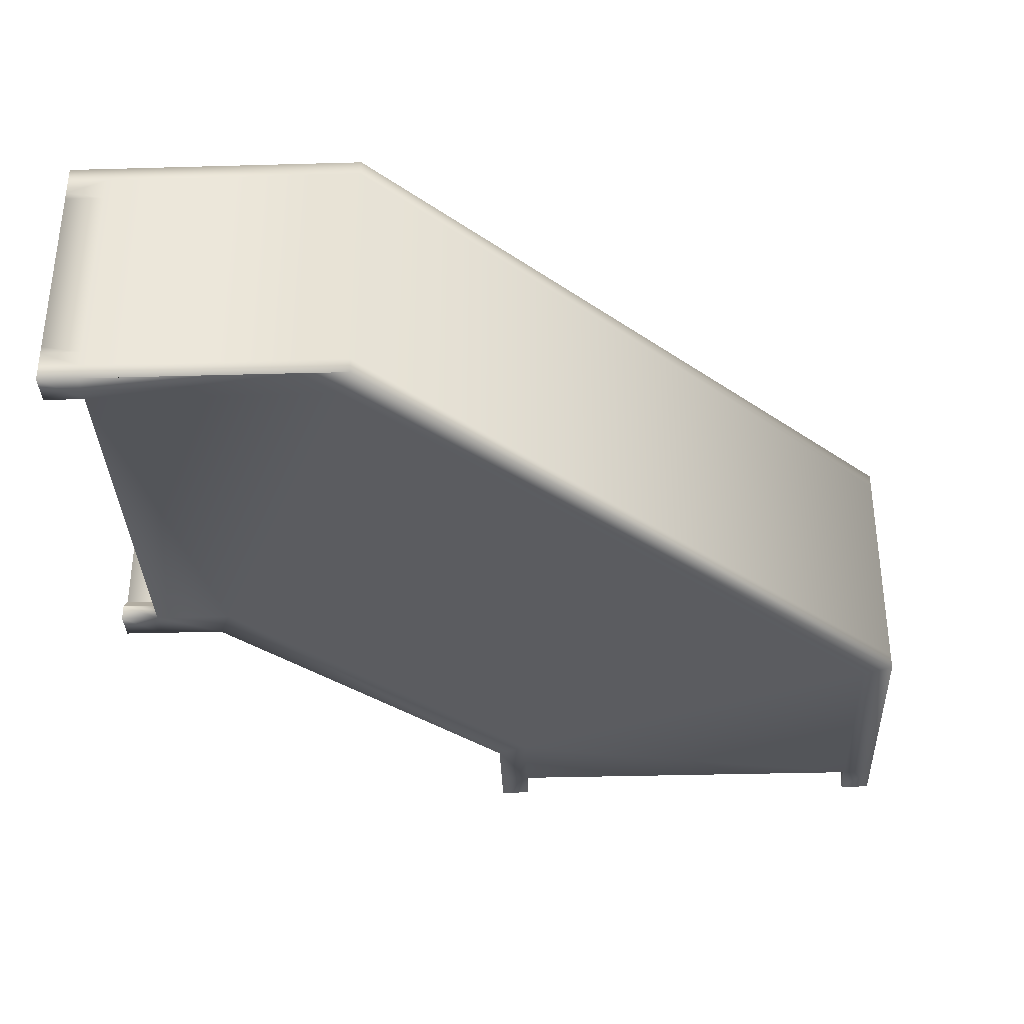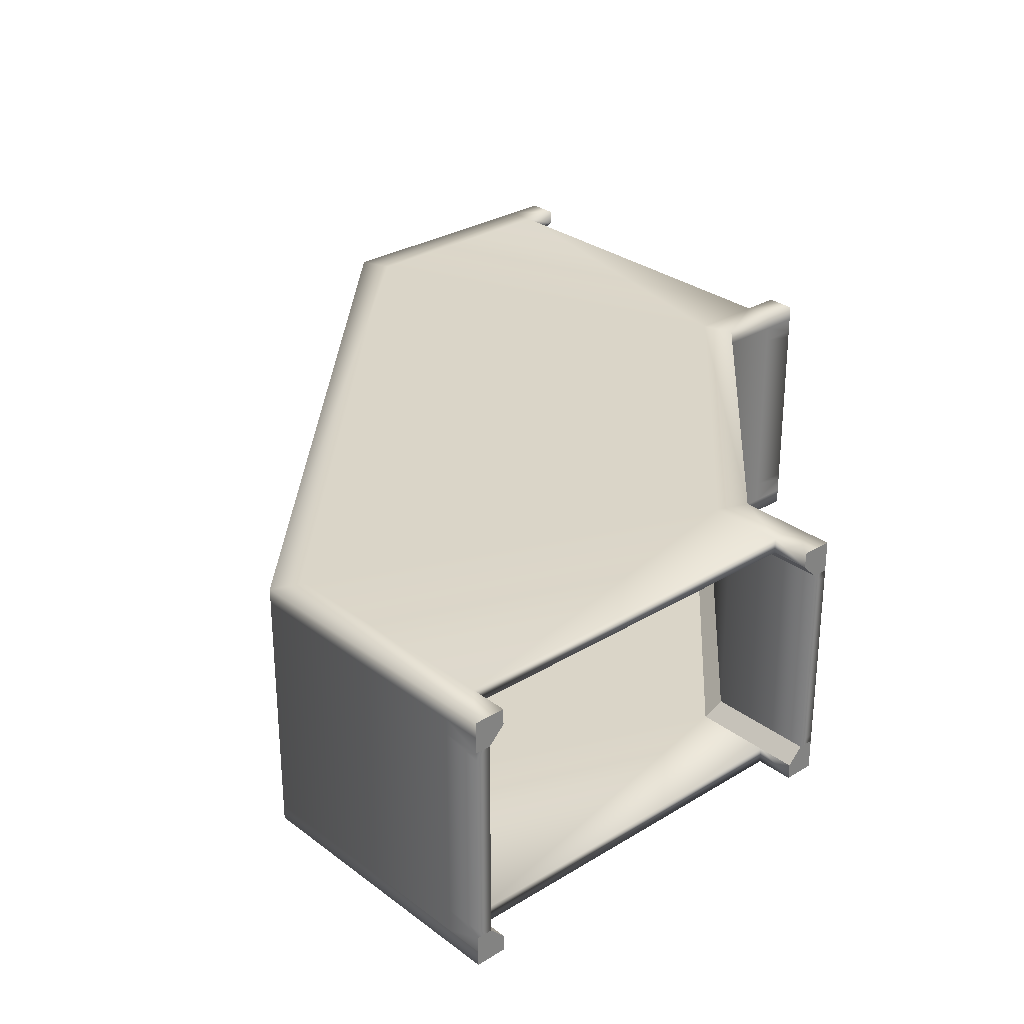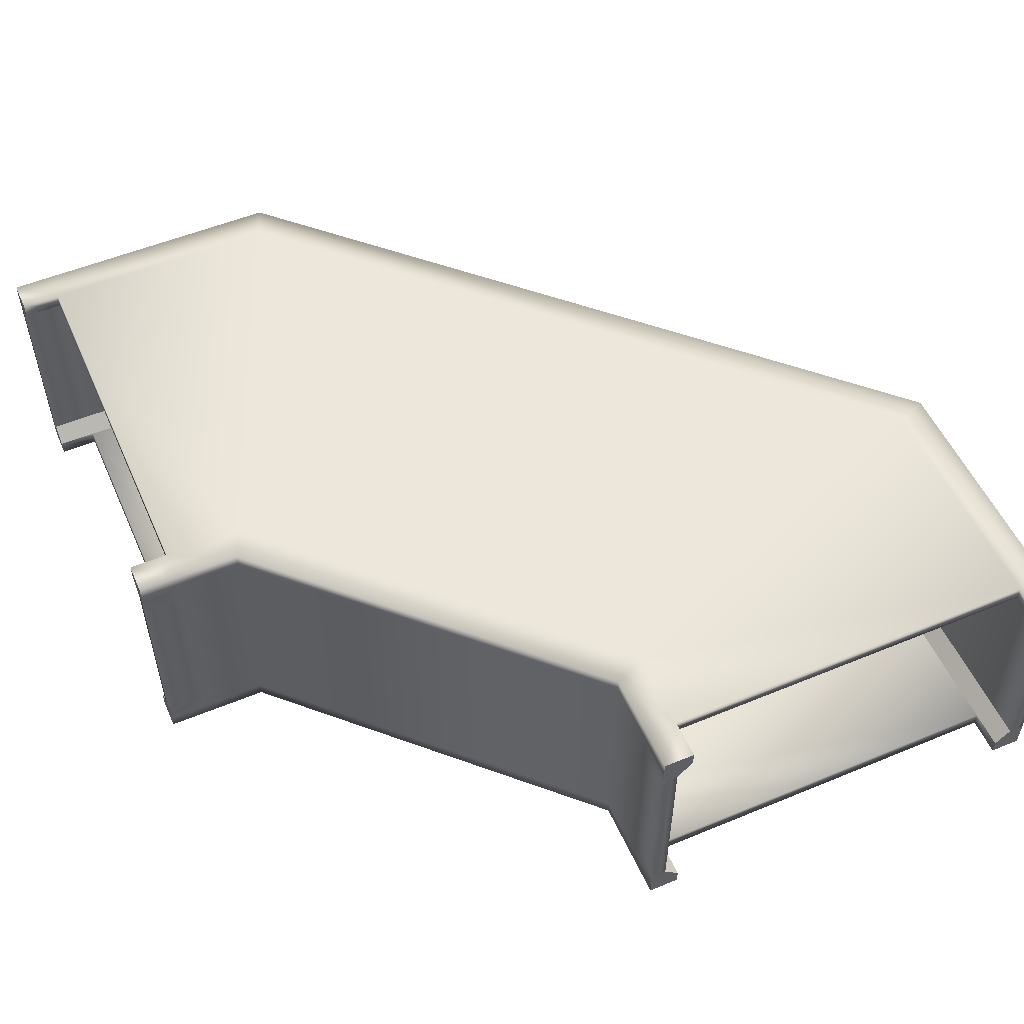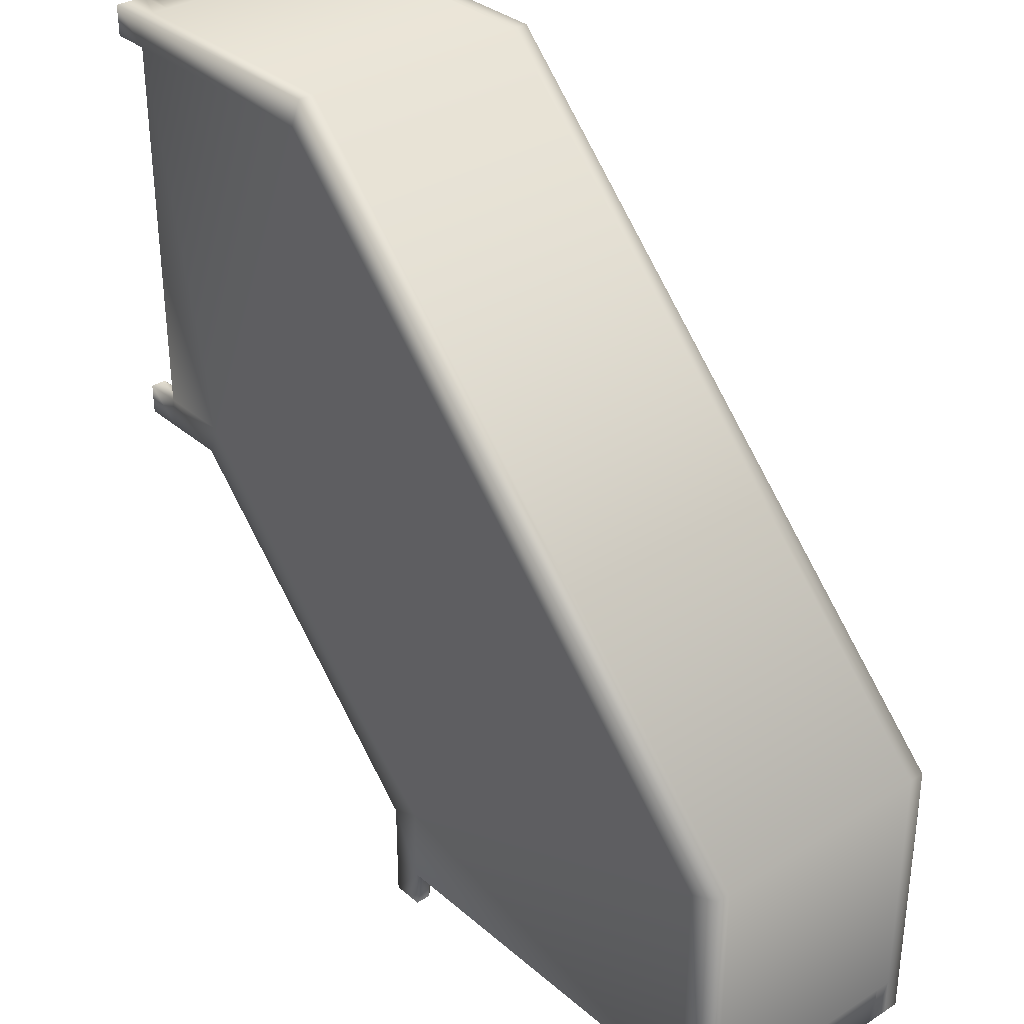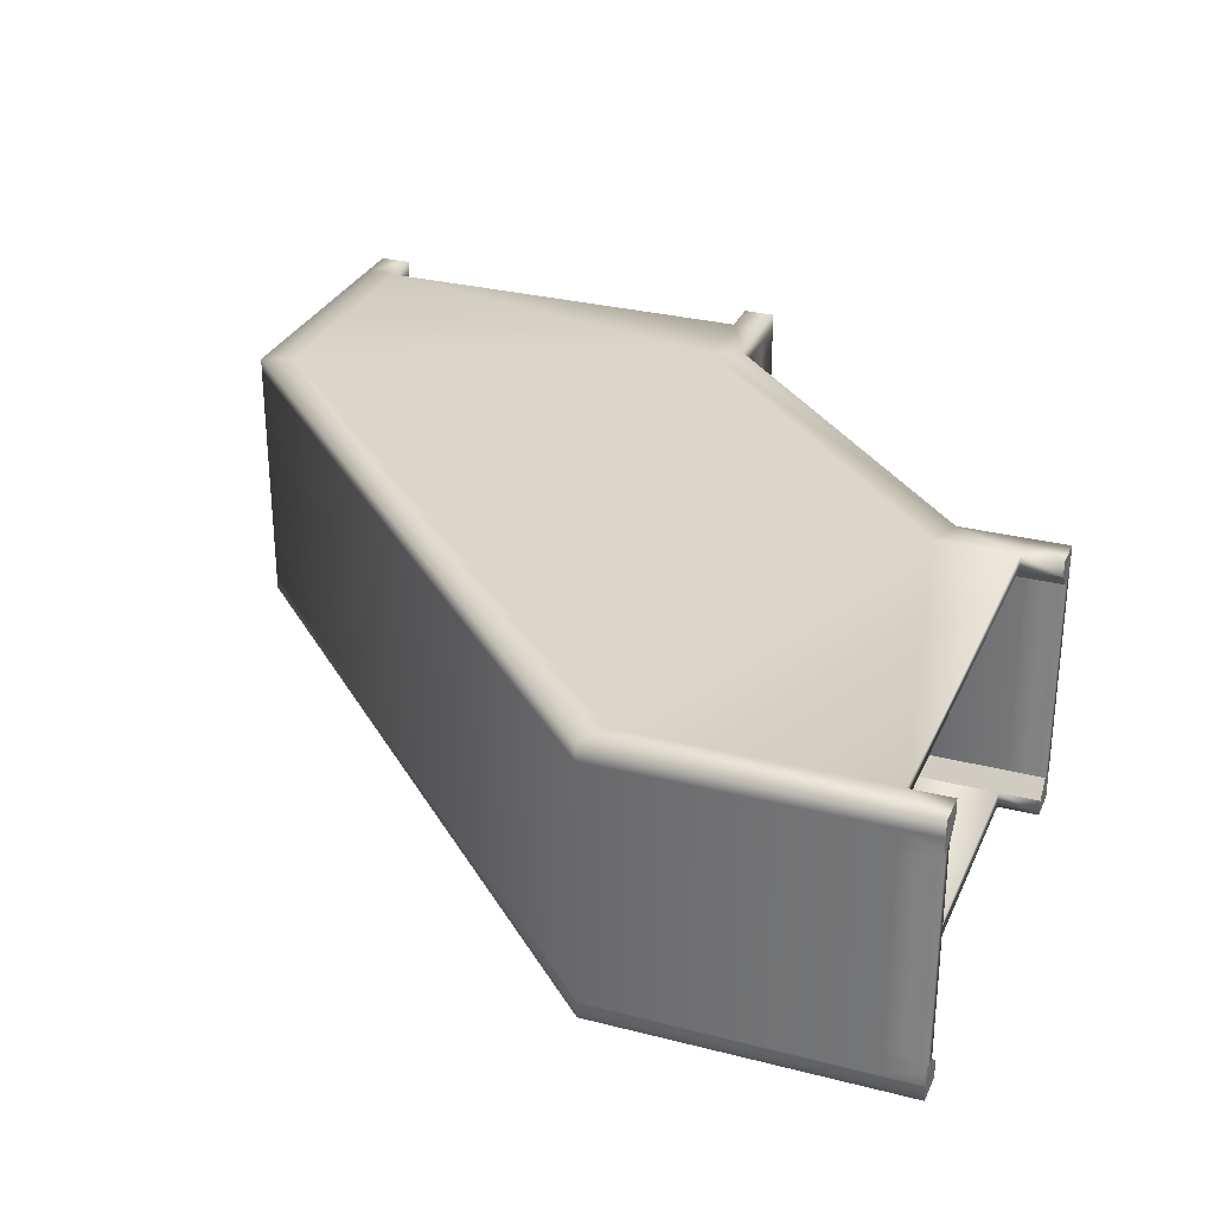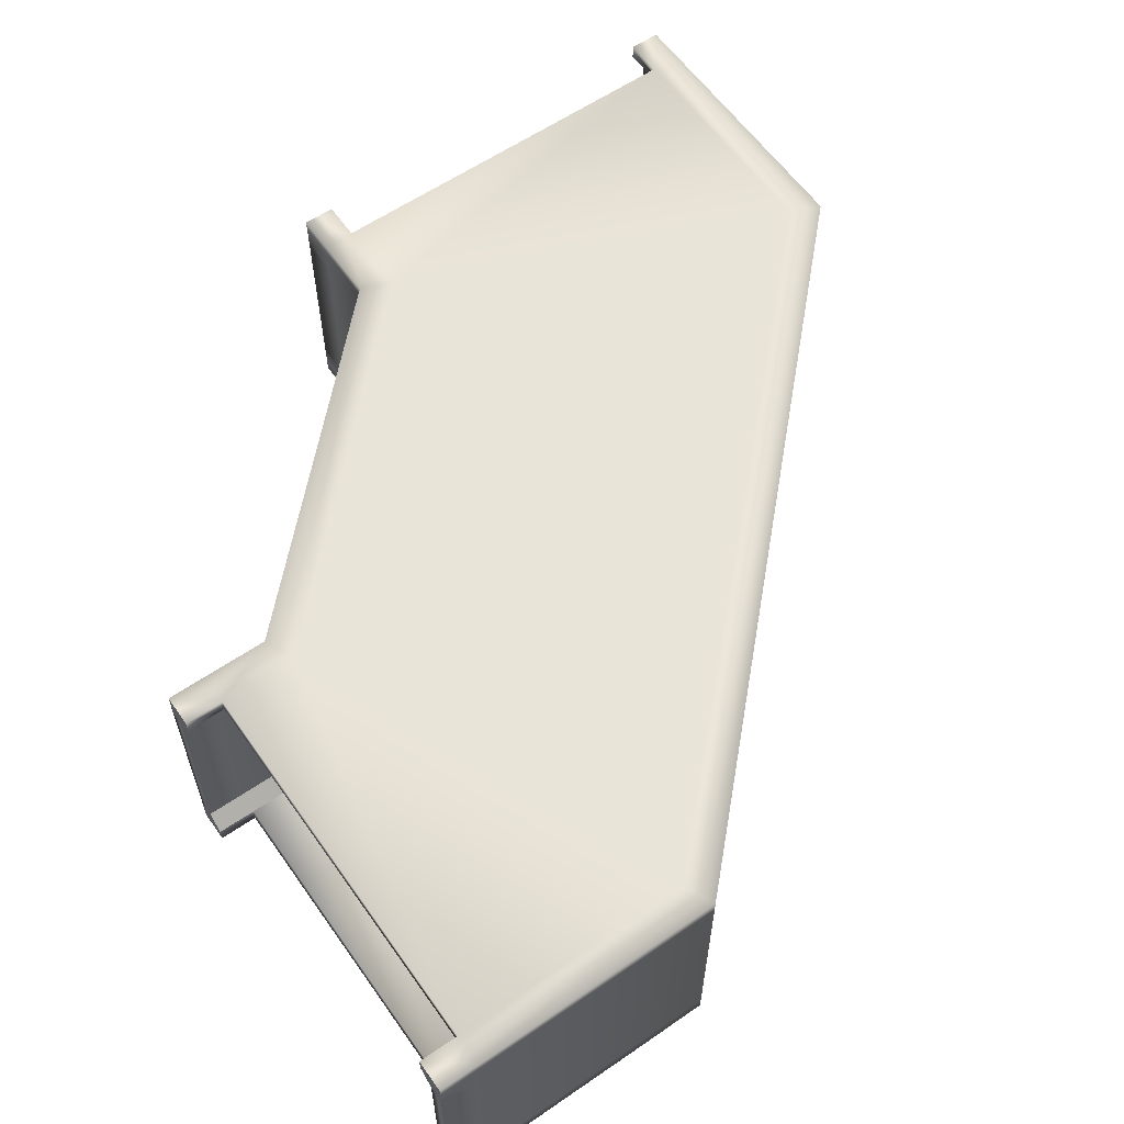
<metadata>
{"format":"obj","ext":"obj","renderer":"f3d","projection":"perspective","resolution":1024,"background":"white","views":[{"elev":-34.6,"azim":-87.8,"up":"+Y"},{"elev":29.3,"azim":47.9,"up":"+Y"},{"elev":53.7,"azim":156.2,"up":"+Y"},{"elev":33.3,"azim":-130.7,"up":"+Z"},{"elev":29.7,"azim":20.6,"up":"+Y"},{"elev":60.0,"azim":-125.1,"up":"+Y"}]}
</metadata>
<code>
v  114.2 -7.874 -262.4
v  98.42 -7.874 -255.9
v  98.42 -7.874 -295.3
v  114.2 -7.874 -295.3
v  114.2 7.874 -295.3
v  114.2 7.874 -262.4
v  114.2 0.0001 -262.4
v  114.2 0.0001 -295.3
v  114.2 11.81 -262.4
v  114.2 11.81 -295.3
v  114.2 7.874 -315
v  106.3 7.874 -315
v  106.3 11.81 -315
v  114.2 11.81 -315
v  106.3 11.81 -295.3
v  106.3 7.874 -295.3
v  106.3 7.874 -259.2
v  106.3 11.81 -259.2
v  262.4 -7.874 -114.2
v  295.3 -7.874 -114.2
v  295.3 -7.874 -98.43
v  255.9 -7.874 -98.43
v  295.3 7.874 -114.2
v  295.3 0.0001 -114.2
v  262.4 0.0001 -114.2
v  262.4 7.874 -114.2
v  262.4 11.81 -114.2
v  295.3 11.81 -114.2
v  315 11.81 -106.3
v  315 7.874 -106.3
v  315 7.874 -114.2
v  315 11.81 -114.2
v  259.2 7.874 -106.3
v  295.3 7.874 -106.3
v  295.3 11.81 -106.3
v  259.2 11.81 -106.3
v  114.2 126 -262.4
v  114.2 126 -295.3
v  98.42 126 -295.3
v  98.42 126 -255.9
v  114.2 110.2 -295.3
v  114.2 118.1 -295.3
v  114.2 118.1 -262.4
v  114.2 110.2 -262.4
v  114.2 106.3 -262.4
v  114.2 106.3 -295.3
v  106.3 106.3 -315
v  106.3 110.2 -315
v  114.2 110.2 -315
v  114.2 106.3 -315
v  106.3 110.2 -259.2
v  106.3 110.2 -295.3
v  106.3 106.3 -295.3
v  106.3 106.3 -259.2
v  262.4 126 -114.2
v  255.9 126 -98.43
v  295.3 126 -98.43
v  295.3 126 -114.2
v  295.3 110.2 -114.2
v  262.4 110.2 -114.2
v  262.4 118.1 -114.2
v  295.3 118.1 -114.2
v  262.4 106.3 -114.2
v  295.3 106.3 -114.2
v  315 110.2 -114.2
v  315 110.2 -106.3
v  315 106.3 -106.3
v  315 106.3 -114.2
v  295.3 106.3 -106.3
v  295.3 110.2 -106.3
v  259.2 110.2 -106.3
v  259.2 106.3 -106.3
v  -106.2 106.3 -171
v  -106.2 110.2 -171
v  171.1 110.2 106.3
v  171.1 106.3 106.3
v  167.8 126 114.1
v  174.4 126 98.43
v  -98.43 126 -174.4
v  -114 126 -167.7
v  -114 110.2 -167.7
v  167.8 110.2 114.1
v  167.8 118.1 114.1
v  -114 118.1 -167.7
v  167.8 106.3 114.1
v  -114 106.3 -167.7
v  295.3 126 114.2
v  295.3 126 98.43
v  295.3 110.2 114.2
v  295.3 118.1 114.2
v  295.3 106.3 114.2
v  315 110.2 106.3
v  315 110.2 114.2
v  315 106.3 114.2
v  315 106.3 106.3
v  295.3 110.2 106.3
v  295.3 106.3 106.3
v  -114.2 126 -295.3
v  -98.43 126 -295.3
v  -114.2 110.2 -295.3
v  -114.2 118.1 -295.3
v  -114.2 106.3 -295.3
v  -106.3 106.3 -295.3
v  -106.3 110.2 -295.3
v  -114.2 110.2 -315
v  -106.3 110.2 -315
v  -106.3 106.3 -315
v  -114.2 106.3 -315
v  171.1 7.874 106.3
v  -106.2 7.874 -171
v  -106.2 11.81 -171
v  171.1 11.81 106.3
v  -98.43 -7.874 -174.4
v  174.4 -7.874 98.43
v  167.8 -7.874 114.1
v  -114 -7.874 -167.7
v  -114 7.874 -167.7
v  -114 0.0001 -167.7
v  167.8 0.0001 114.1
v  167.8 7.874 114.1
v  167.8 11.81 114.1
v  -114 11.81 -167.7
v  295.3 -7.874 98.43
v  295.3 -7.874 114.2
v  295.3 0.0001 114.2
v  295.3 7.874 114.2
v  295.3 11.81 114.2
v  315 11.81 114.2
v  315 7.874 114.2
v  315 7.874 106.3
v  315 11.81 106.3
v  295.3 11.81 106.3
v  295.3 7.874 106.3
v  -114.2 -7.874 -192.6
v  -114.2 -7.874 -295.3
v  -98.43 -7.874 -295.3
v  -114.2 0.0001 -295.3
v  -114.2 11.81 -295.3
v  -114.2 7.874 -295.3
v  -106.3 7.874 -295.3
v  -106.3 11.81 -295.3
v  -106.3 11.81 -315
v  -106.3 7.874 -315
v  -114.2 7.874 -315
v  -114.2 11.81 -315
v  295.3 118.1 -98.43
v  295.3 118.1 98.43
v  174.4 118.1 98.43
v  255.9 118.1 -98.43
v  98.42 118.1 -255.9
v  -98.43 118.1 -174.4
v  -98.43 118.1 -295.3
v  98.42 118.1 -295.3
v  295.3 0.0001 -98.43
v  295.3 0.0001 98.43
v  98.42 0.0001 -295.3
v  -98.43 0.0001 -295.3
v  -98.43 0.0001 -174.4
v  98.42 0.0001 -255.9
v  255.9 0.0001 -98.43
v  174.4 0.0001 98.43
v  315 -7.874 -114.2
v  315 -7.874 -98.43
v  315 0.0001 -98.43
v  315 118.1 -98.43
v  315 126 -98.43
v  315 126 -114.2
v  315 118.1 -114.2
v  315 0.0001 -114.2
v  315 126 114.2
v  315 126 98.43
v  315 118.1 98.43
v  315 0.0001 98.43
v  315 -7.874 98.43
v  315 -7.874 114.2
v  315 0.0001 114.2
v  315 118.1 114.2
v  98.42 -7.874 -315
v  114.2 -7.874 -315
v  114.2 0.0001 -315
v  114.2 126 -315
v  114.2 118.1 -315
v  98.42 126 -315
v  98.42 118.1 -315
v  98.42 0.0001 -315
v  -98.43 126 -315
v  -114.2 126 -315
v  -114.2 118.1 -315
v  -114.2 -7.874 -315
v  -114.2 0.0001 -315
v  -98.43 -7.874 -315
v  -98.43 0.0001 -315
v  -98.43 118.1 -315
g SM_45Turn_E
f 1 2 3
f 3 4 1
f 5 6 7
f 7 8 5
f 9 6 5
f 5 10 9
f 11 12 13
f 13 14 11
f 15 16 17
f 17 18 15
f 19 20 21
f 21 22 19
f 23 24 25
f 25 26 23
f 23 26 27
f 27 28 23
f 29 30 31
f 31 32 29
f 33 34 35
f 35 36 33
f 18 17 33
f 33 36 18
f 6 9 27
f 27 26 6
f 19 1 7
f 7 25 19
f 2 1 19
f 19 22 2
f 37 38 39
f 39 40 37
f 41 42 43
f 43 44 41
f 41 44 45
f 45 46 41
f 47 48 49
f 49 50 47
f 51 52 53
f 53 54 51
f 55 56 57
f 57 58 55
f 59 60 61
f 61 62 59
f 63 60 59
f 59 64 63
f 65 66 67
f 67 68 65
f 69 70 71
f 71 72 69
f 71 51 54
f 54 72 71
f 63 45 44
f 44 60 63
f 55 61 43
f 43 37 55
f 55 37 40
f 40 56 55
f 73 74 75
f 75 76 73
f 77 78 79
f 79 80 77
f 81 82 83
f 83 84 81
f 85 82 81
f 81 86 85
f 78 77 87
f 87 88 78
f 82 89 90
f 90 83 82
f 85 91 89
f 89 82 85
f 92 93 94
f 94 95 92
f 75 96 97
f 97 76 75
f 98 80 79
f 79 99 98
f 100 81 84
f 84 101 100
f 81 100 102
f 102 86 81
f 73 103 104
f 104 74 73
f 105 106 107
f 107 108 105
f 109 110 111
f 111 112 109
f 113 114 115
f 115 116 113
f 117 118 119
f 119 120 117
f 117 120 121
f 121 122 117
f 114 123 124
f 124 115 114
f 120 119 125
f 125 126 120
f 126 127 121
f 121 120 126
f 128 129 130
f 130 131 128
f 132 133 109
f 109 112 132
f 134 135 136
f 136 113 134
f 113 116 134
f 116 118 137
f 137 135 116
f 134 116 135
f 138 139 117
f 117 122 138
f 140 141 111
f 111 110 140
f 142 143 144
f 144 145 142
f 29 32 68
f 68 67 29
f 36 35 69
f 69 72 36
f 18 36 72
f 72 54 18
f 15 18 54
f 54 53 15
f 14 13 47
f 47 50 14
f 9 10 46
f 46 45 9
f 27 9 45
f 45 63 27
f 28 27 63
f 63 64 28
f 108 107 142
f 142 145 108
f 86 102 138
f 138 122 86
f 85 86 122
f 122 121 85
f 91 85 121
f 121 127 91
f 95 94 128
f 128 131 95
f 76 97 132
f 132 112 76
f 73 76 112
f 112 111 73
f 103 73 111
f 111 141 103
f 146 57 88
f 88 147 146
f 147 148 149
f 149 146 147
f 150 149 148
f 148 151 150
f 152 153 150
f 150 151 152
f 39 153 152
f 152 99 39
f 99 79 40
f 40 39 99
f 56 40 79
f 79 78 56
f 88 57 56
f 56 78 88
f 21 154 155
f 155 123 21
f 123 114 22
f 22 21 123
f 2 22 114
f 114 113 2
f 136 3 2
f 2 113 136
f 156 3 136
f 136 157 156
f 157 158 159
f 159 156 157
f 160 159 158
f 158 161 160
f 155 154 160
f 160 161 155
f 21 20 162
f 162 163 21
f 154 21 163
f 163 164 154
f 35 34 30
f 30 29 35
f 69 35 29
f 29 67 69
f 70 69 67
f 67 66 70
f 57 146 165
f 165 166 57
f 58 57 166
f 166 167 58
f 65 59 62
f 62 168 65
f 64 59 65
f 65 68 64
f 28 64 68
f 68 32 28
f 23 28 32
f 32 31 23
f 162 20 24
f 24 169 162
f 88 87 170
f 170 171 88
f 147 88 171
f 171 172 147
f 97 96 92
f 92 95 97
f 132 97 95
f 95 131 132
f 133 132 131
f 131 130 133
f 123 155 173
f 173 174 123
f 124 123 174
f 174 175 124
f 129 126 125
f 125 176 129
f 127 126 129
f 129 128 127
f 91 127 128
f 128 94 91
f 89 91 94
f 94 93 89
f 170 87 90
f 90 177 170
f 4 3 178
f 178 179 4
f 11 5 8
f 8 180 11
f 10 5 11
f 11 14 10
f 46 10 14
f 14 50 46
f 41 46 50
f 50 49 41
f 181 38 42
f 42 182 181
f 39 38 181
f 181 183 39
f 153 39 183
f 183 184 153
f 53 52 48
f 48 47 53
f 15 53 47
f 47 13 15
f 16 15 13
f 13 12 16
f 3 156 185
f 185 178 3
f 98 99 186
f 186 187 98
f 105 100 101
f 101 188 105
f 102 100 105
f 105 108 102
f 138 102 108
f 108 145 138
f 139 138 145
f 145 144 139
f 189 135 137
f 137 190 189
f 136 135 189
f 189 191 136
f 157 136 191
f 191 192 157
f 141 140 143
f 143 142 141
f 103 141 142
f 142 107 103
f 104 103 107
f 107 106 104
f 99 152 193
f 193 186 99
f 147 172 92
f 92 96 147
f 148 147 96
f 96 75 148
f 151 148 75
f 75 74 151
f 104 106 193
f 193 152 104
f 104 152 151
f 151 74 104
f 158 157 140
f 140 110 158
f 110 109 161
f 161 158 110
f 157 192 143
f 143 140 157
f 153 52 51
f 51 150 153
f 149 150 51
f 51 71 149
f 48 52 153
f 153 184 48
f 159 160 33
f 33 17 159
f 17 16 156
f 156 159 17
f 185 156 16
f 16 12 185
f 154 34 33
f 33 160 154
f 154 164 30
f 30 34 154
f 71 70 146
f 146 149 71
f 70 66 165
f 165 146 70
f 133 155 161
f 161 109 133
f 133 130 173
f 173 155 133
f 7 1 4
f 4 8 7
f 24 20 19
f 19 25 24
f 7 6 26
f 26 25 7
f 42 38 37
f 37 43 42
f 61 55 58
f 58 62 61
f 61 60 44
f 44 43 61
f 83 77 80
f 80 84 83
f 90 87 77
f 77 83 90
f 118 116 115
f 115 119 118
f 119 115 124
f 124 125 119
f 118 117 139
f 139 137 118
f 62 58 167
f 167 168 62
f 24 23 31
f 31 169 24
f 125 124 175
f 175 176 125
f 90 89 93
f 93 177 90
f 8 4 179
f 179 180 8
f 42 41 49
f 49 182 42
f 137 139 144
f 144 190 137
f 176 173 130
f 130 129 176
f 175 174 173
f 173 176 175
f 170 177 172
f 172 171 170
f 92 172 177
f 177 93 92
f 66 65 168
f 168 165 66
f 166 165 168
f 168 167 166
f 30 164 169
f 169 31 30
f 163 162 169
f 169 164 163
f 101 98 187
f 187 188 101
f 84 80 98
f 98 101 84
f 188 187 186
f 186 193 188
f 188 193 106
f 106 105 188
f 143 192 190
f 190 144 143
f 191 189 190
f 190 192 191
f 12 11 180
f 180 185 12
f 179 178 185
f 185 180 179
f 48 184 182
f 182 49 48
f 182 184 183
f 183 181 182

</code>
